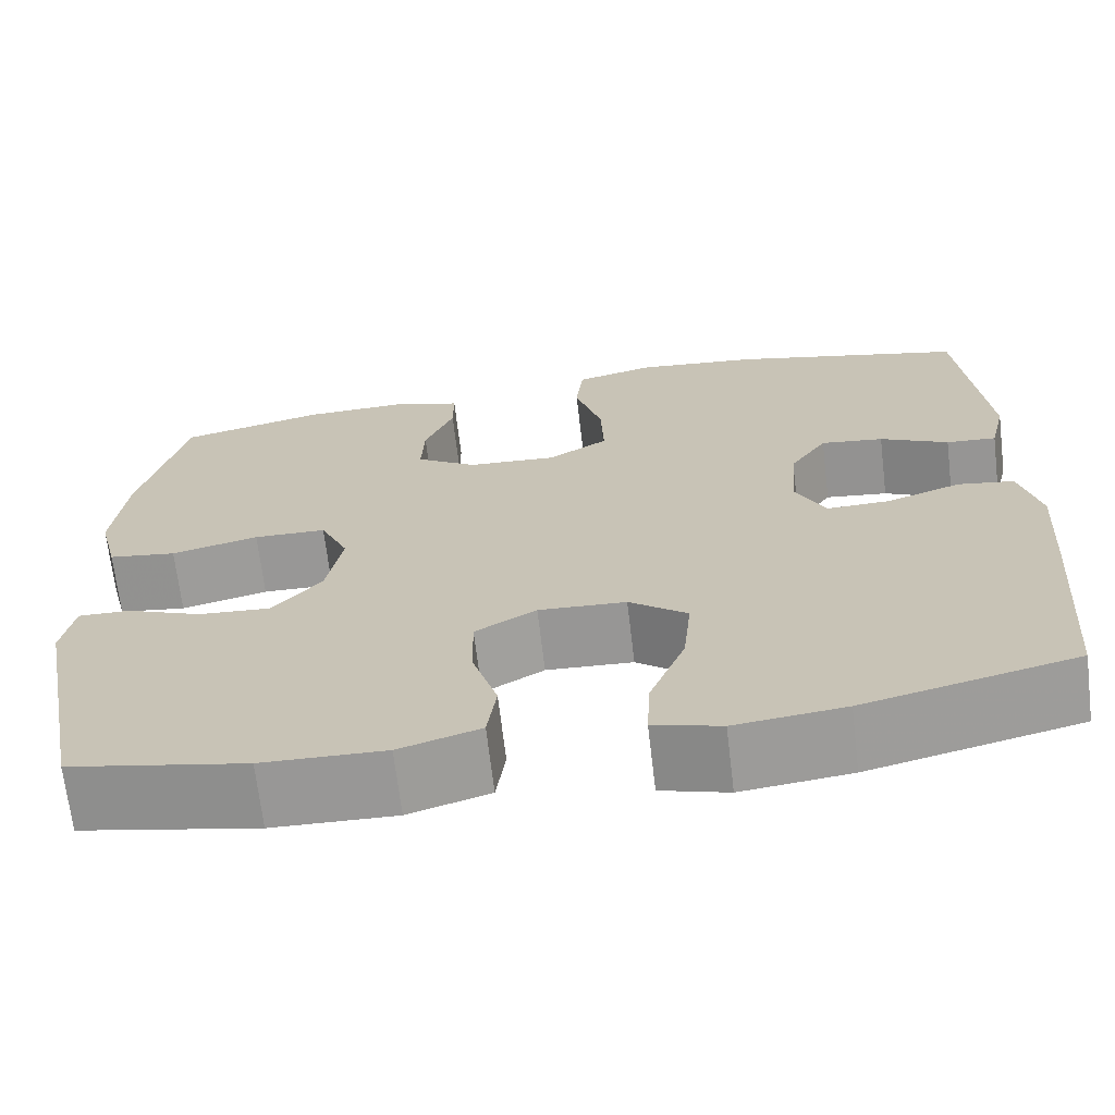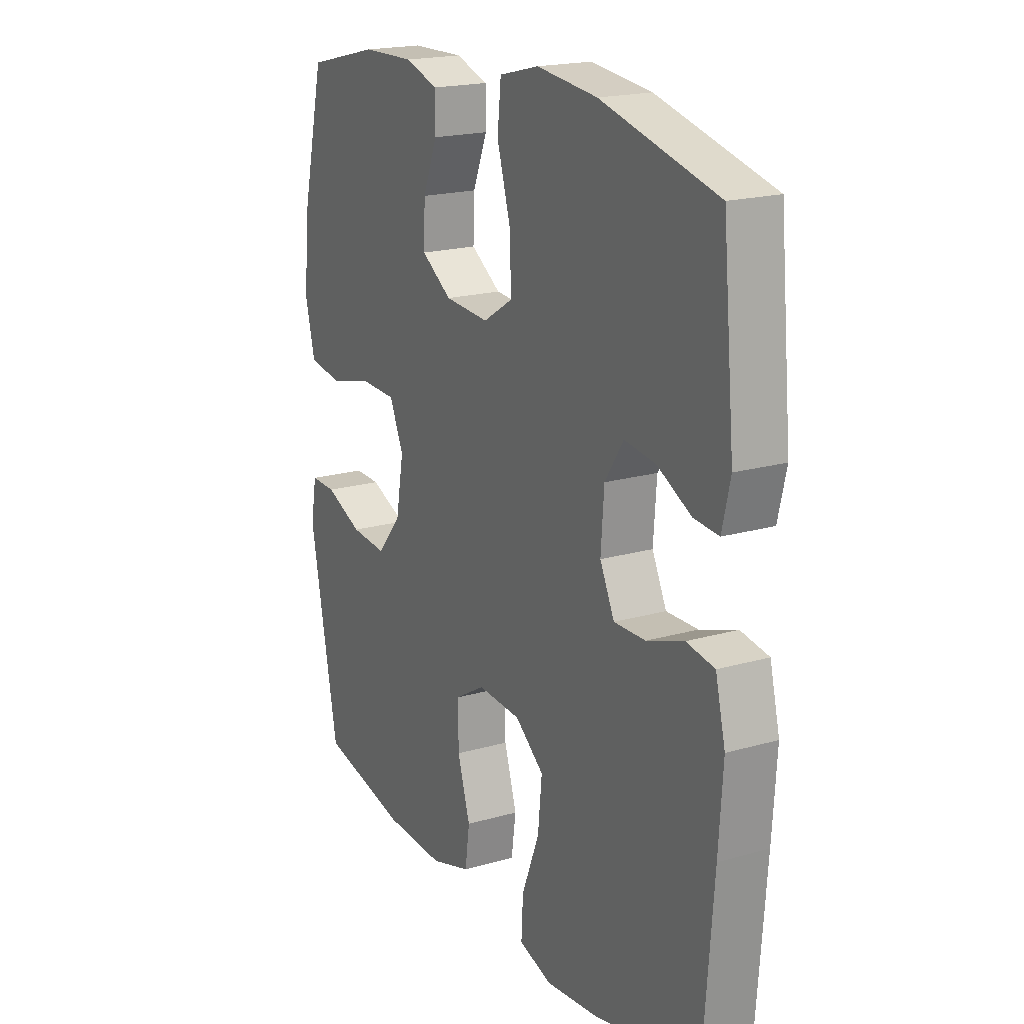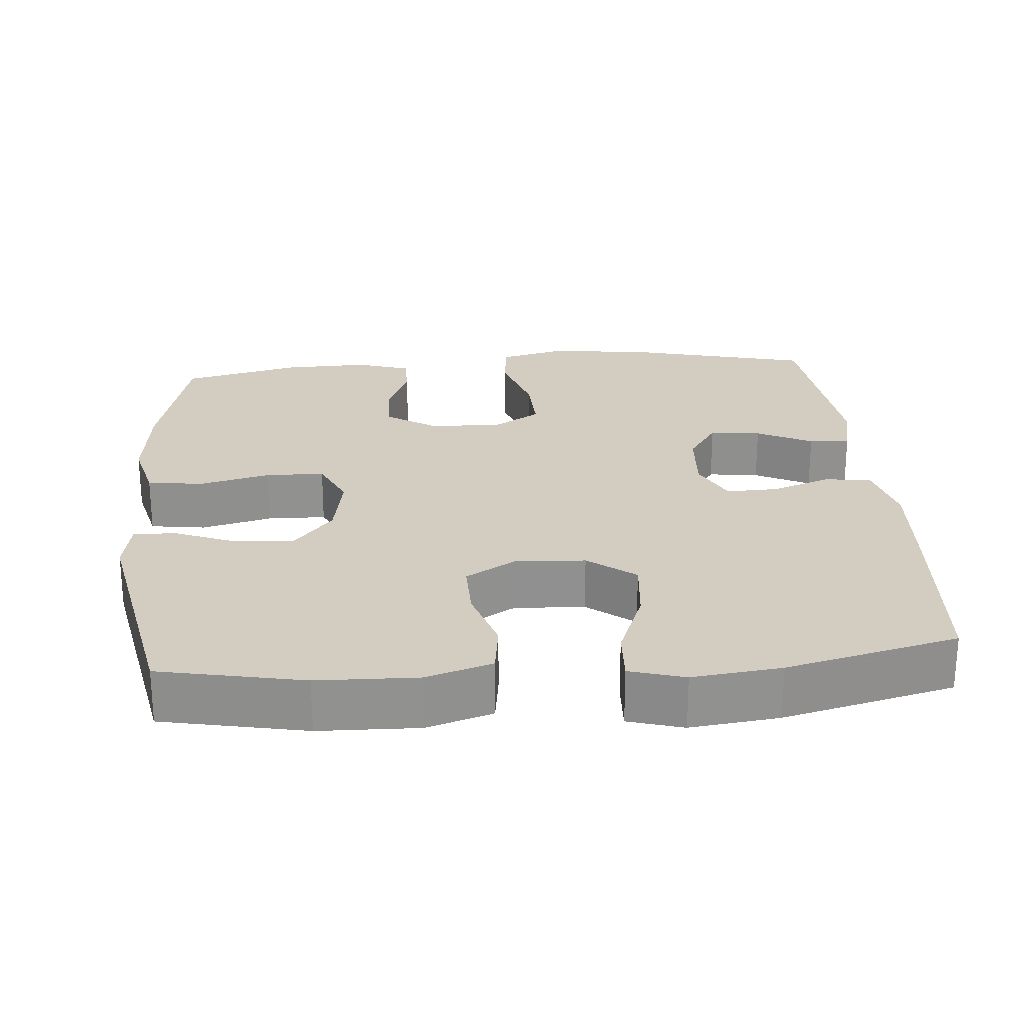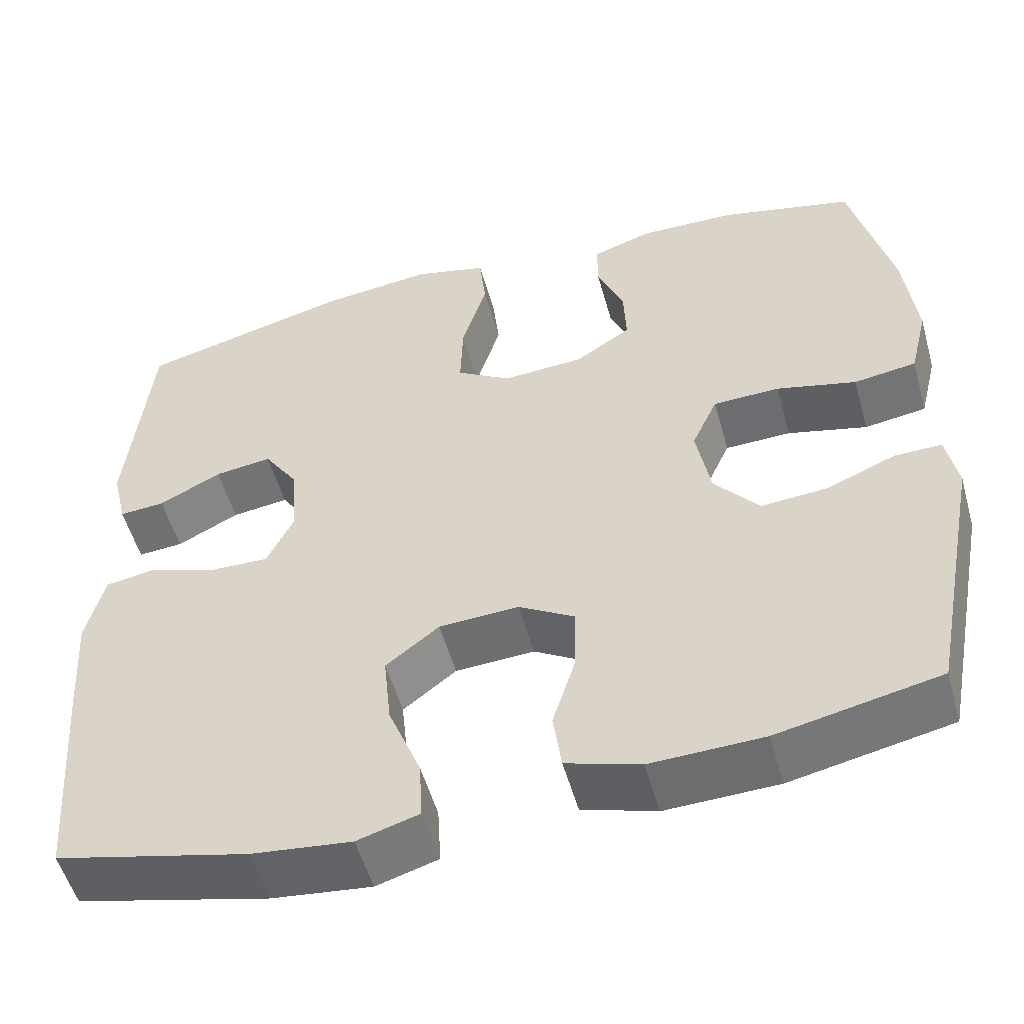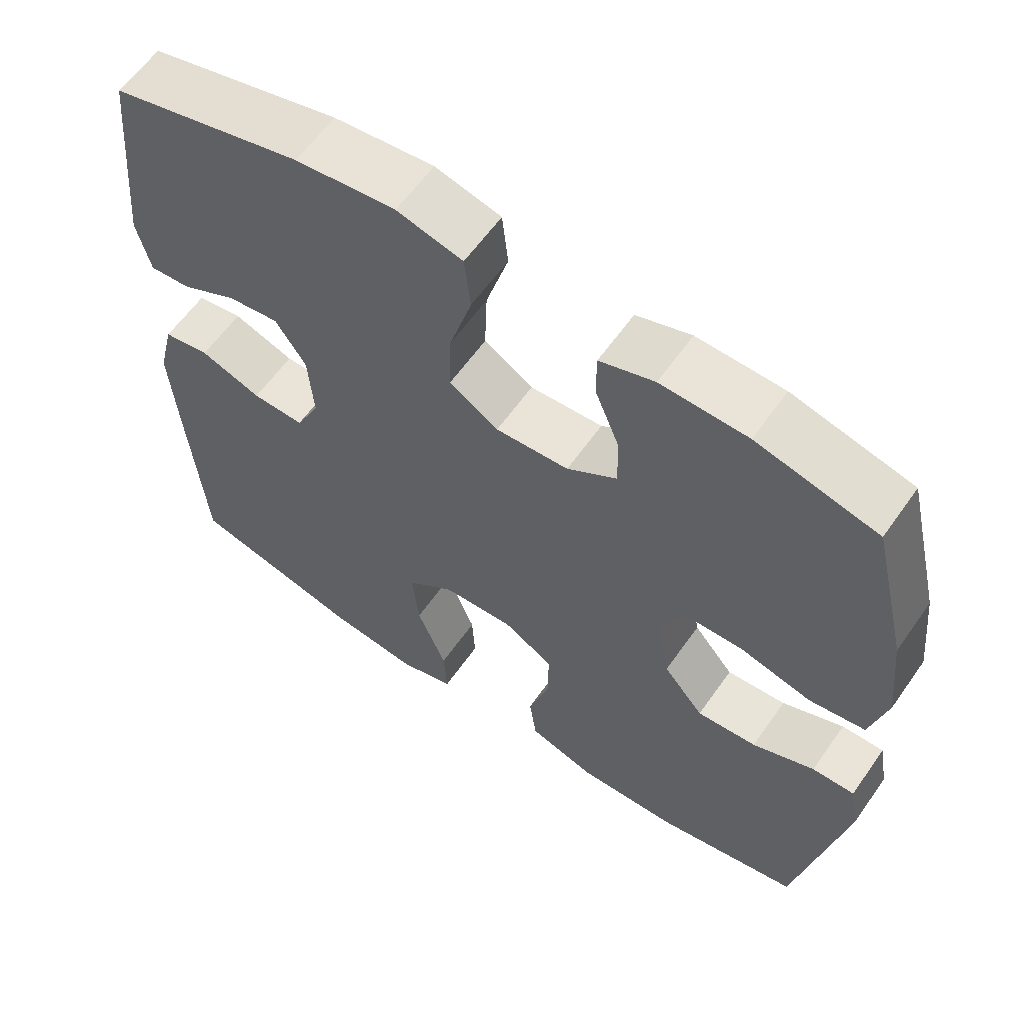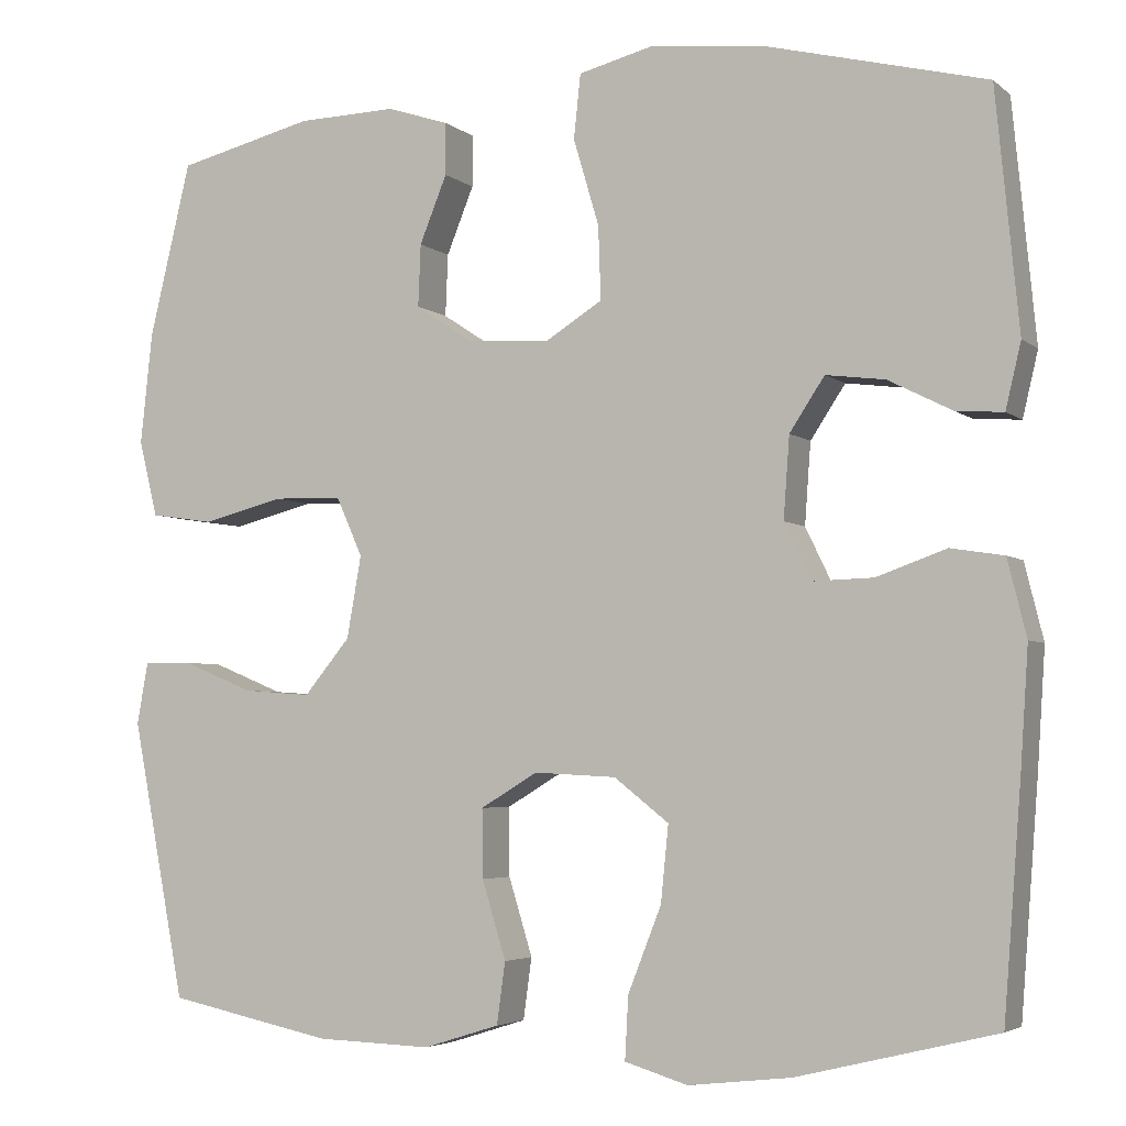
<metadata>
{"format":"obj","ext":"obj","renderer":"f3d","projection":"perspective","resolution":1024,"background":"white","views":[{"elev":-68.7,"azim":-173.2,"up":"+Z"},{"elev":19.3,"azim":-118.3,"up":"+Z"},{"elev":24.4,"azim":175.1,"up":"+Y"},{"elev":-53.5,"azim":15.6,"up":"+Z"},{"elev":60.8,"azim":35.0,"up":"+Z"},{"elev":-4.2,"azim":-155.6,"up":"+Z"}]}
</metadata>
<code>
v -0.5 0.07 -0.5
v -0.521 0.07 -0.23
v -0.53 0.07 -0.095
v -0.508 0.07 -0.006
v -0.446 0.07 0.004
v -0.364 0.07 -0.025
v -0.294 0.07 -0.027
v -0.262 0.07 0.039
v -0.269 0.07 0.134
v -0.31 0.07 0.196
v -0.379 0.07 0.187
v -0.454 0.07 0.149
v -0.509 0.07 0.145
v -0.527 0.07 0.221
v -0.5 0.07 0.5
v -0.243 0.07 0.565
v -0.109 0.07 0.58
v -0.021 0.07 0.558
v -0.013 0.07 0.483
v -0.043 0.07 0.382
v -0.046 0.07 0.296
v 0.02 0.07 0.255
v 0.118 0.07 0.261
v 0.185 0.07 0.305
v 0.182 0.07 0.378
v 0.15 0.07 0.457
v 0.15 0.07 0.518
v 0.223 0.07 0.542
v 0.339 0.07 0.539
v 0.5 0.07 0.5
v 0.549 0.07 0.296
v 0.563 0.07 0.165
v 0.541 0.07 0.076
v 0.466 0.07 0.065
v 0.37 0.07 0.089
v 0.29 0.07 0.087
v 0.259 0.07 0.018
v 0.276 0.07 -0.078
v 0.33 0.07 -0.143
v 0.41 0.07 -0.137
v 0.493 0.07 -0.103
v 0.55 0.07 -0.102
v 0.563 0.07 -0.175
v 0.5 0.07 -0.5
v 0.306 0.07 -0.54
v 0.171 0.07 -0.544
v 0.082 0.07 -0.516
v 0.072 0.07 -0.444
v 0.1 0.07 -0.353
v 0.101 0.07 -0.273
v 0.034 0.07 -0.233
v -0.062 0.07 -0.238
v -0.126 0.07 -0.288
v -0.117 0.07 -0.377
v -0.078 0.07 -0.476
v -0.074 0.07 -0.549
v -0.148 0.07 -0.571
v -0.268 0.07 -0.557
v -0.5 0 -0.5
v -0.521 0 -0.23
v -0.53 0 -0.095
v -0.508 0 -0.006
v -0.446 0 0.004
v -0.364 0 -0.025
v -0.294 0 -0.027
v -0.262 0 0.039
v -0.269 0 0.134
v -0.31 0 0.196
v -0.379 0 0.187
v -0.454 0 0.149
v -0.509 0 0.145
v -0.527 0 0.221
v -0.5 0 0.5
v -0.243 0 0.565
v -0.109 0 0.58
v -0.021 0 0.558
v -0.013 0 0.483
v -0.043 0 0.382
v -0.046 0 0.296
v 0.02 0 0.255
v 0.118 0 0.261
v 0.185 0 0.305
v 0.182 0 0.378
v 0.15 0 0.457
v 0.15 0 0.518
v 0.223 0 0.542
v 0.339 0 0.539
v 0.5 0 0.5
v 0.549 0 0.296
v 0.563 0 0.165
v 0.541 0 0.076
v 0.466 0 0.065
v 0.37 0 0.089
v 0.29 0 0.087
v 0.259 0 0.018
v 0.276 0 -0.078
v 0.33 0 -0.143
v 0.41 0 -0.137
v 0.493 0 -0.103
v 0.55 0 -0.102
v 0.563 0 -0.175
v 0.5 0 -0.5
v 0.306 0 -0.54
v 0.171 0 -0.544
v 0.082 0 -0.516
v 0.072 0 -0.444
v 0.1 0 -0.353
v 0.101 0 -0.273
v 0.034 0 -0.233
v -0.062 0 -0.238
v -0.126 0 -0.288
v -0.117 0 -0.377
v -0.078 0 -0.476
v -0.074 0 -0.549
v -0.148 0 -0.571
v -0.268 0 -0.557
f 4 5 6
f 3 4 6
f 2 3 6
f 1 2 6
f 58 1 6
f 57 58 6
f 56 57 6
f 55 56 6
f 54 55 6
f 53 54 6 7
f 52 53 7 8
f 51 52 8 9
f 50 51 9 10
f 47 48 49
f 46 47 49
f 45 46 49
f 44 45 49
f 43 44 49
f 42 43 49
f 41 42 49
f 40 41 49
f 39 40 49 50
f 38 39 50 10
f 33 34 35
f 32 33 35
f 31 32 35
f 30 31 35
f 29 30 35
f 28 29 35
f 27 28 35
f 26 27 35
f 25 26 35
f 24 25 35 36
f 23 24 36 37
f 18 19 20
f 17 18 20
f 16 17 20
f 15 16 20
f 14 15 20
f 13 14 20
f 12 13 20
f 11 12 20
f 10 11 20 21
f 37 38 10
f 23 37 10
f 22 23 10
f 10 21 22
f 64 63 62
f 64 62 61
f 64 61 60
f 64 60 59
f 64 59 116
f 64 116 115
f 64 115 114
f 64 114 113
f 64 113 112
f 65 64 112 111
f 66 65 111 110
f 67 66 110 109
f 68 67 109 108
f 107 106 105
f 107 105 104
f 107 104 103
f 107 103 102
f 107 102 101
f 107 101 100
f 107 100 99
f 107 99 98
f 108 107 98 97
f 68 108 97 96
f 93 92 91
f 93 91 90
f 93 90 89
f 93 89 88
f 93 88 87
f 93 87 86
f 93 86 85
f 93 85 84
f 93 84 83
f 94 93 83 82
f 95 94 82 81
f 78 77 76
f 78 76 75
f 78 75 74
f 78 74 73
f 78 73 72
f 78 72 71
f 78 71 70
f 78 70 69
f 79 78 69 68
f 68 96 95
f 68 95 81
f 68 81 80
f 80 79 68
f 1 59 60 2
f 2 60 61 3
f 3 61 62 4
f 4 62 63 5
f 5 63 64 6
f 6 64 65 7
f 7 65 66 8
f 8 66 67 9
f 9 67 68 10
f 10 68 69 11
f 11 69 70 12
f 12 70 71 13
f 13 71 72 14
f 14 72 73 15
f 15 73 74 16
f 16 74 75 17
f 17 75 76 18
f 18 76 77 19
f 19 77 78 20
f 20 78 79 21
f 21 79 80 22
f 22 80 81 23
f 23 81 82 24
f 24 82 83 25
f 25 83 84 26
f 26 84 85 27
f 27 85 86 28
f 28 86 87 29
f 29 87 88 30
f 30 88 89 31
f 31 89 90 32
f 32 90 91 33
f 33 91 92 34
f 34 92 93 35
f 35 93 94 36
f 36 94 95 37
f 37 95 96 38
f 38 96 97 39
f 39 97 98 40
f 40 98 99 41
f 41 99 100 42
f 42 100 101 43
f 43 101 102 44
f 44 102 103 45
f 45 103 104 46
f 46 104 105 47
f 47 105 106 48
f 48 106 107 49
f 49 107 108 50
f 50 108 109 51
f 51 109 110 52
f 52 110 111 53
f 53 111 112 54
f 54 112 113 55
f 55 113 114 56
f 56 114 115 57
f 57 115 116 58
f 58 116 59 1

</code>
